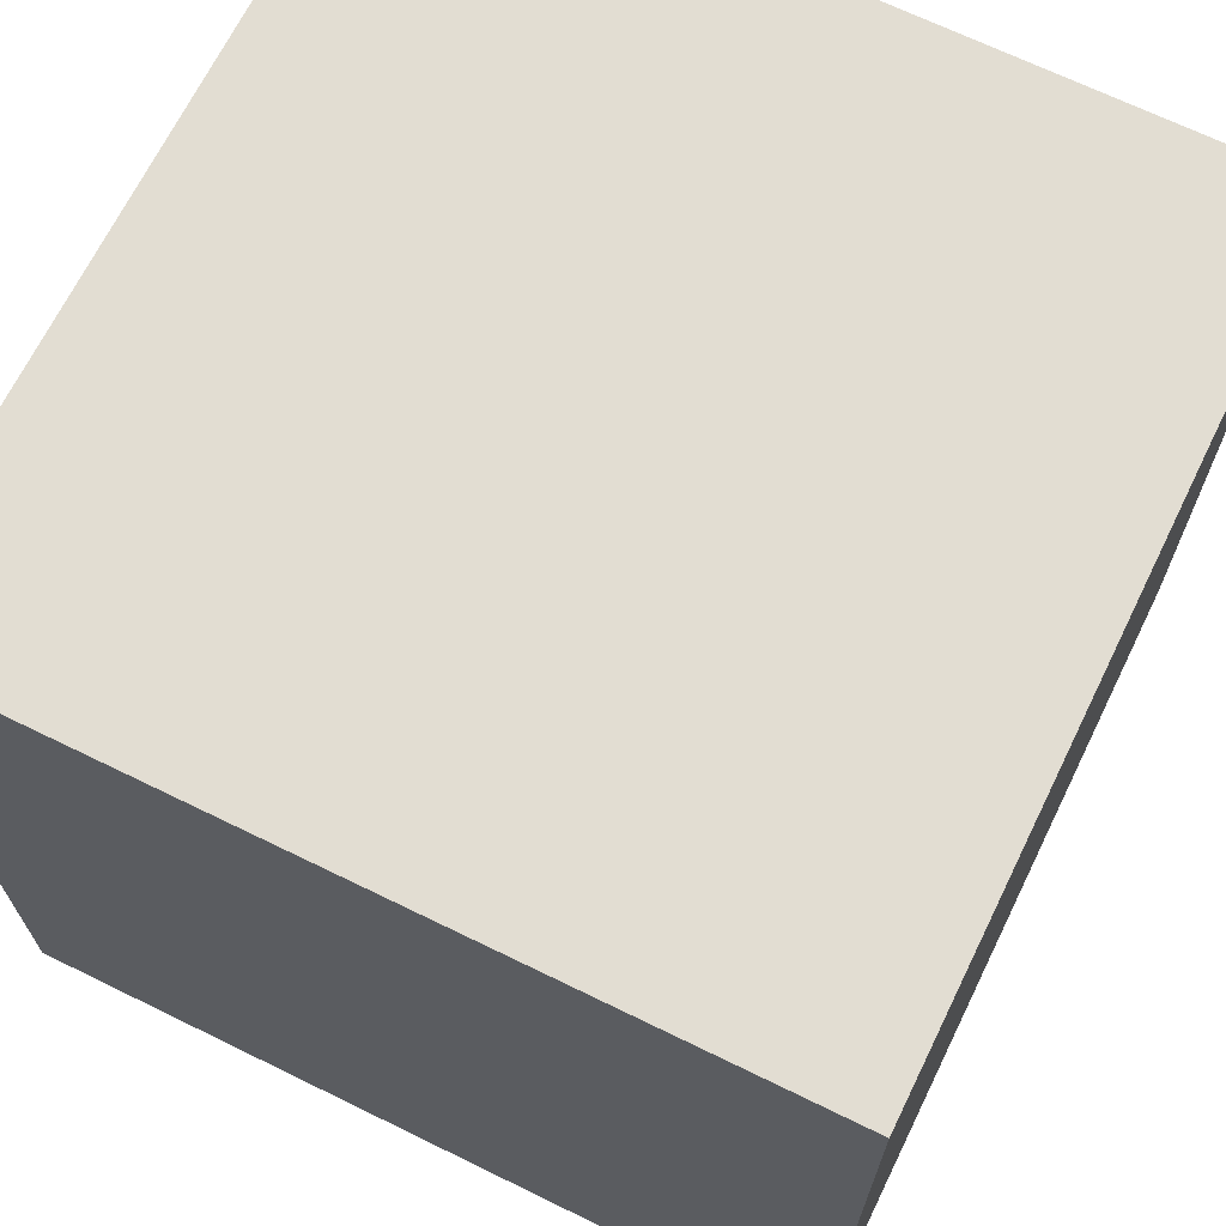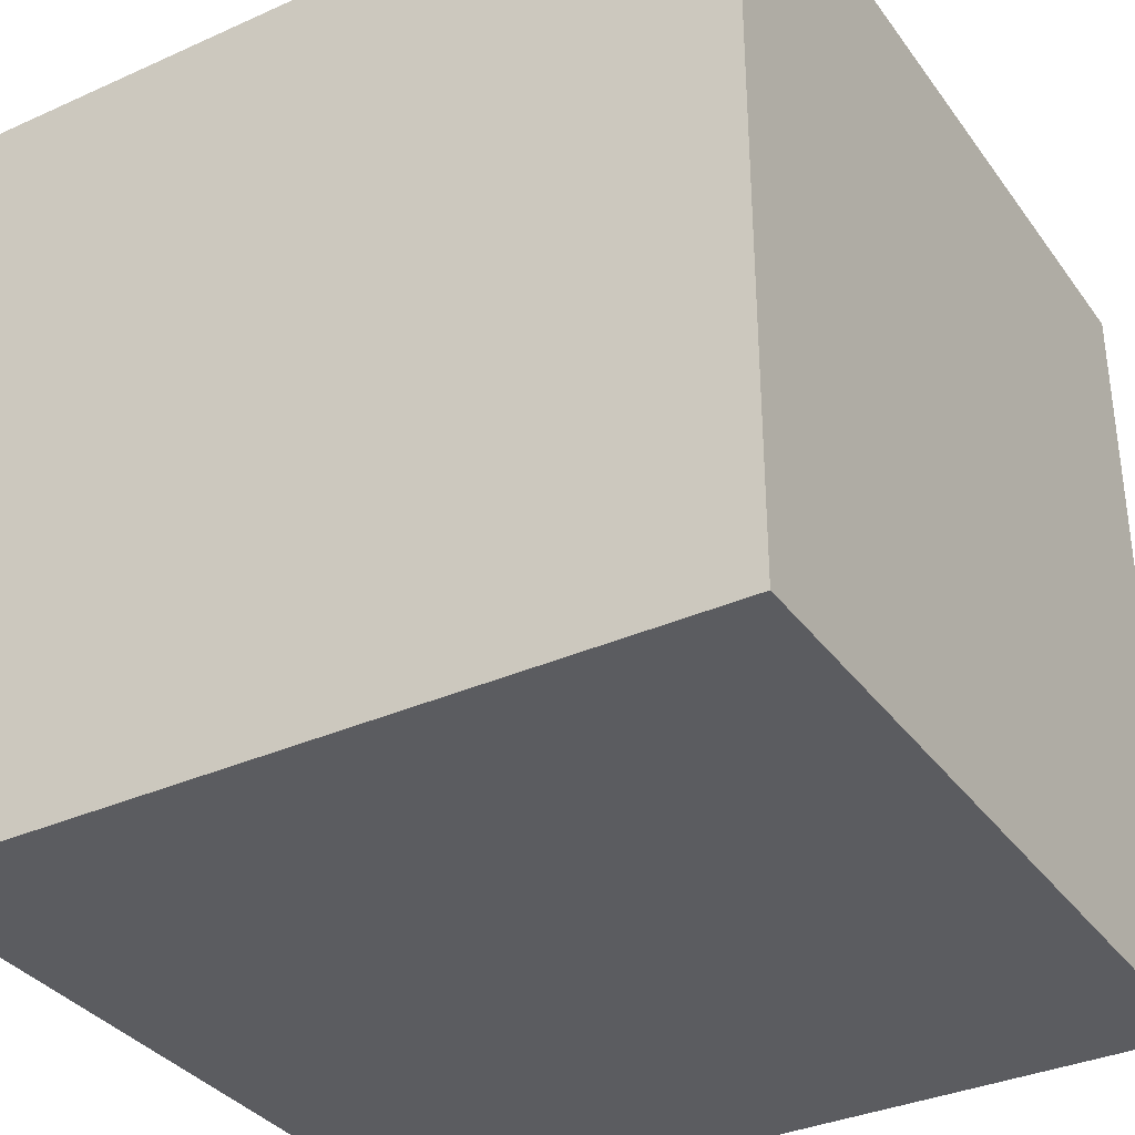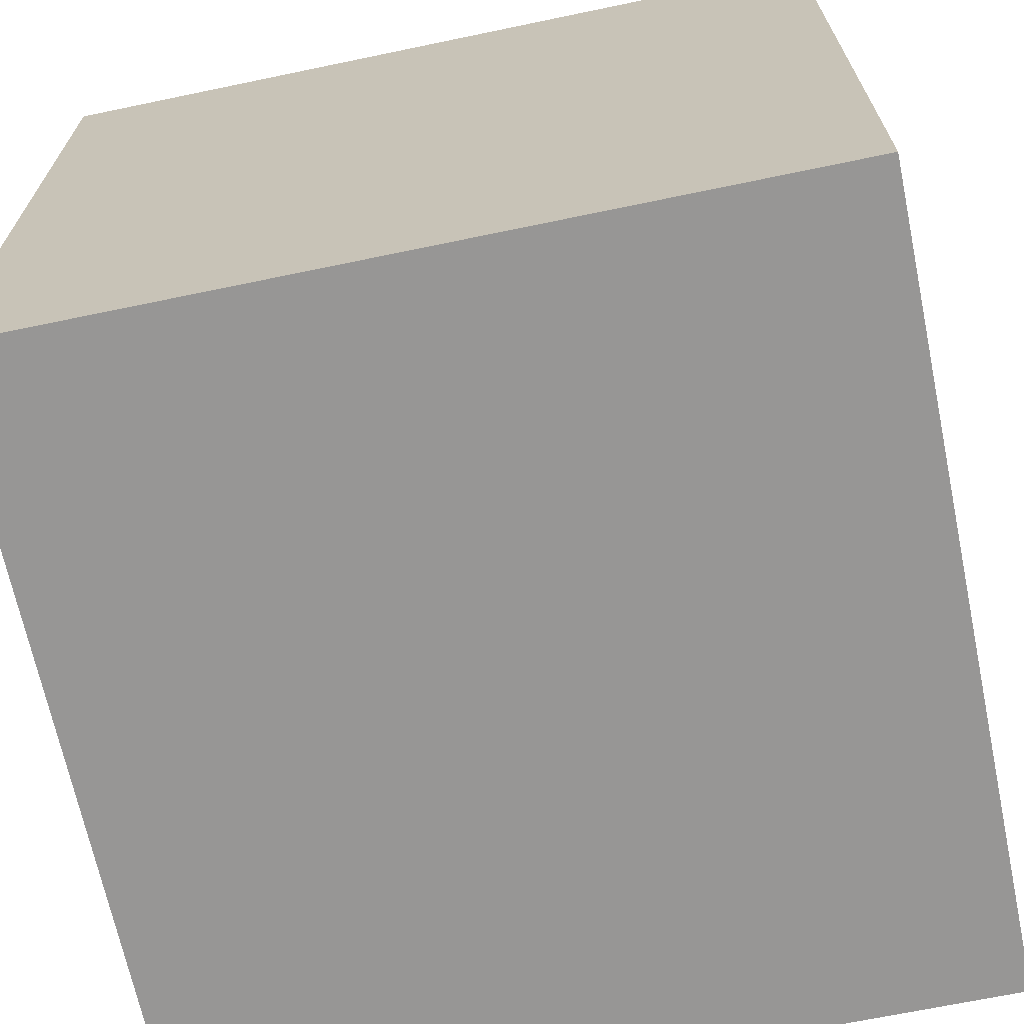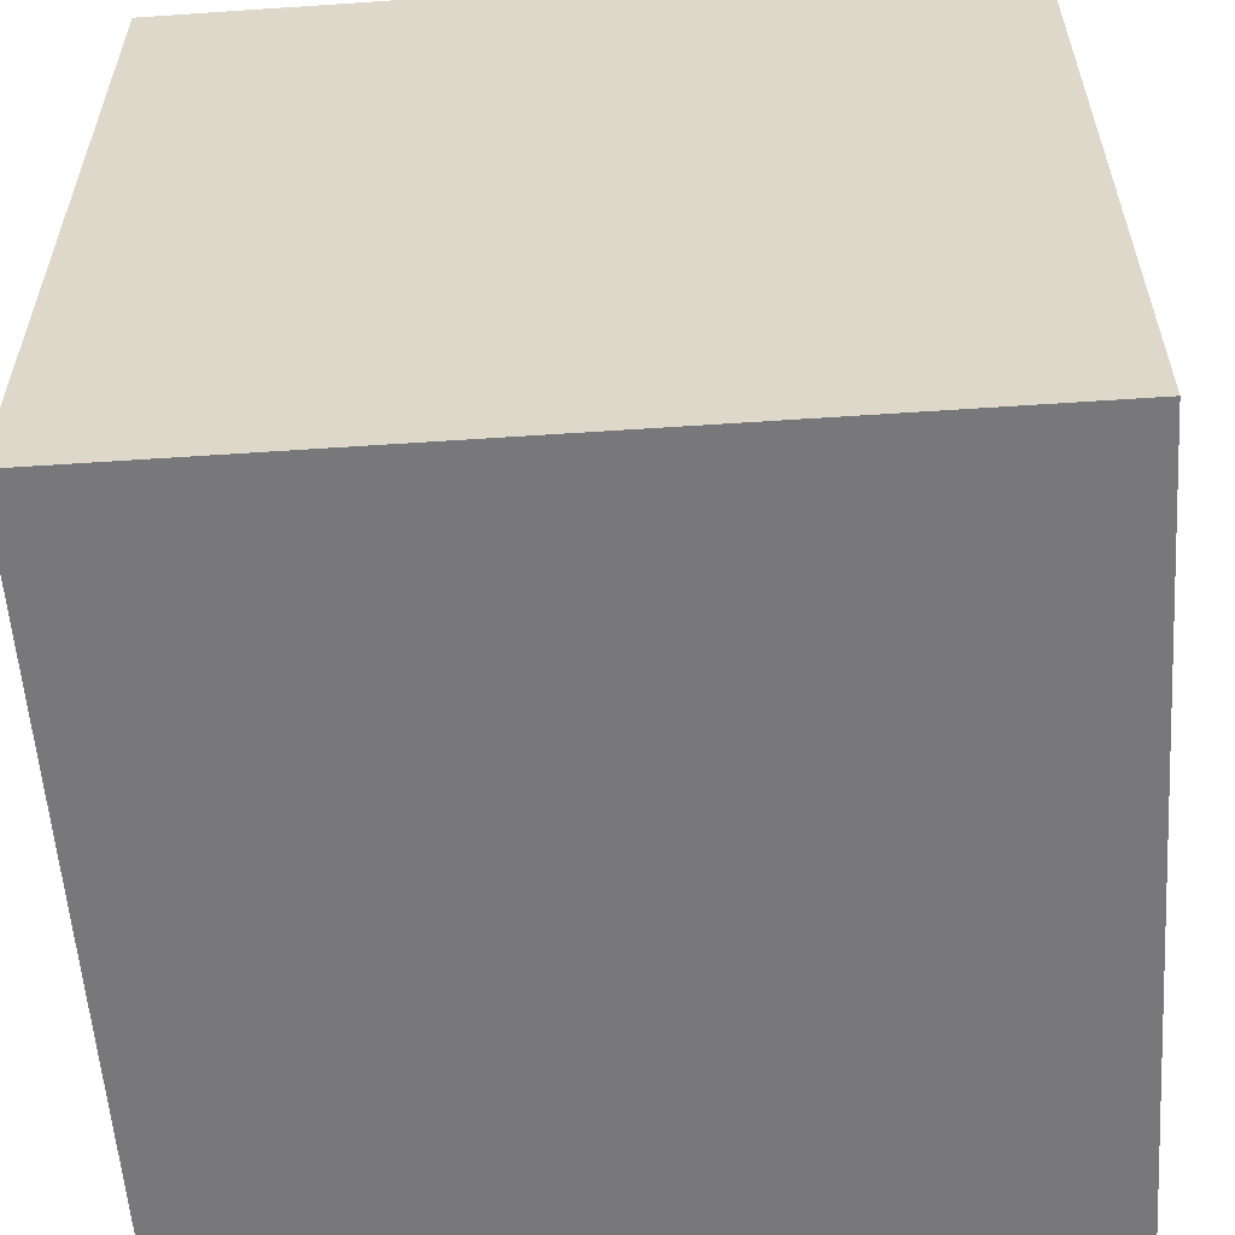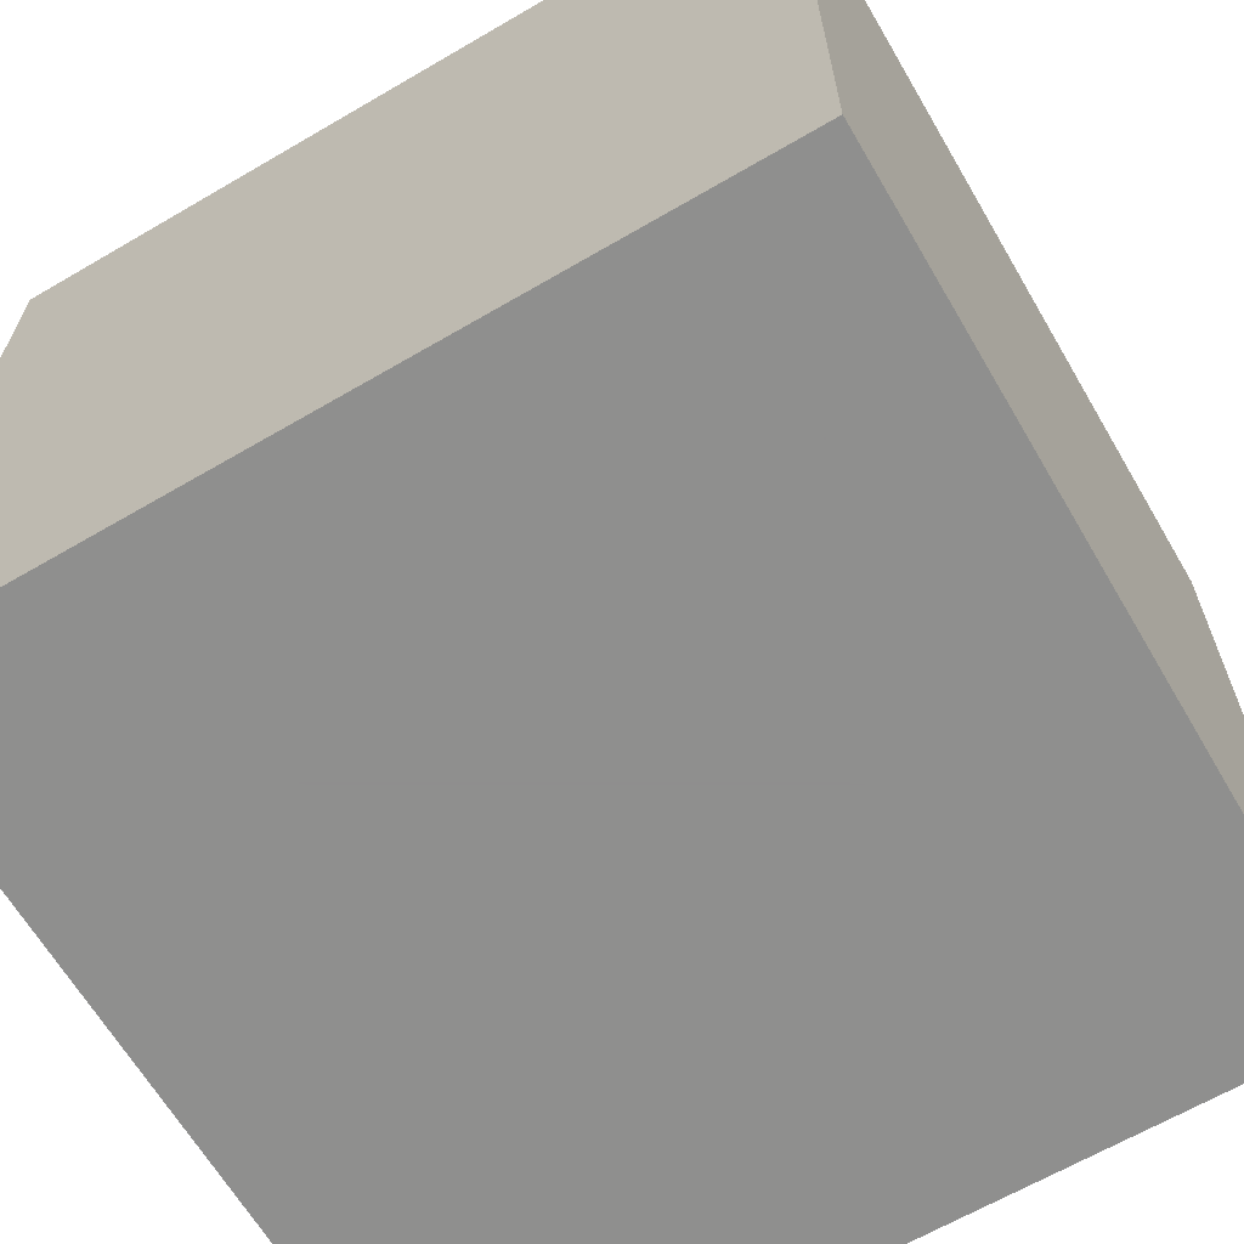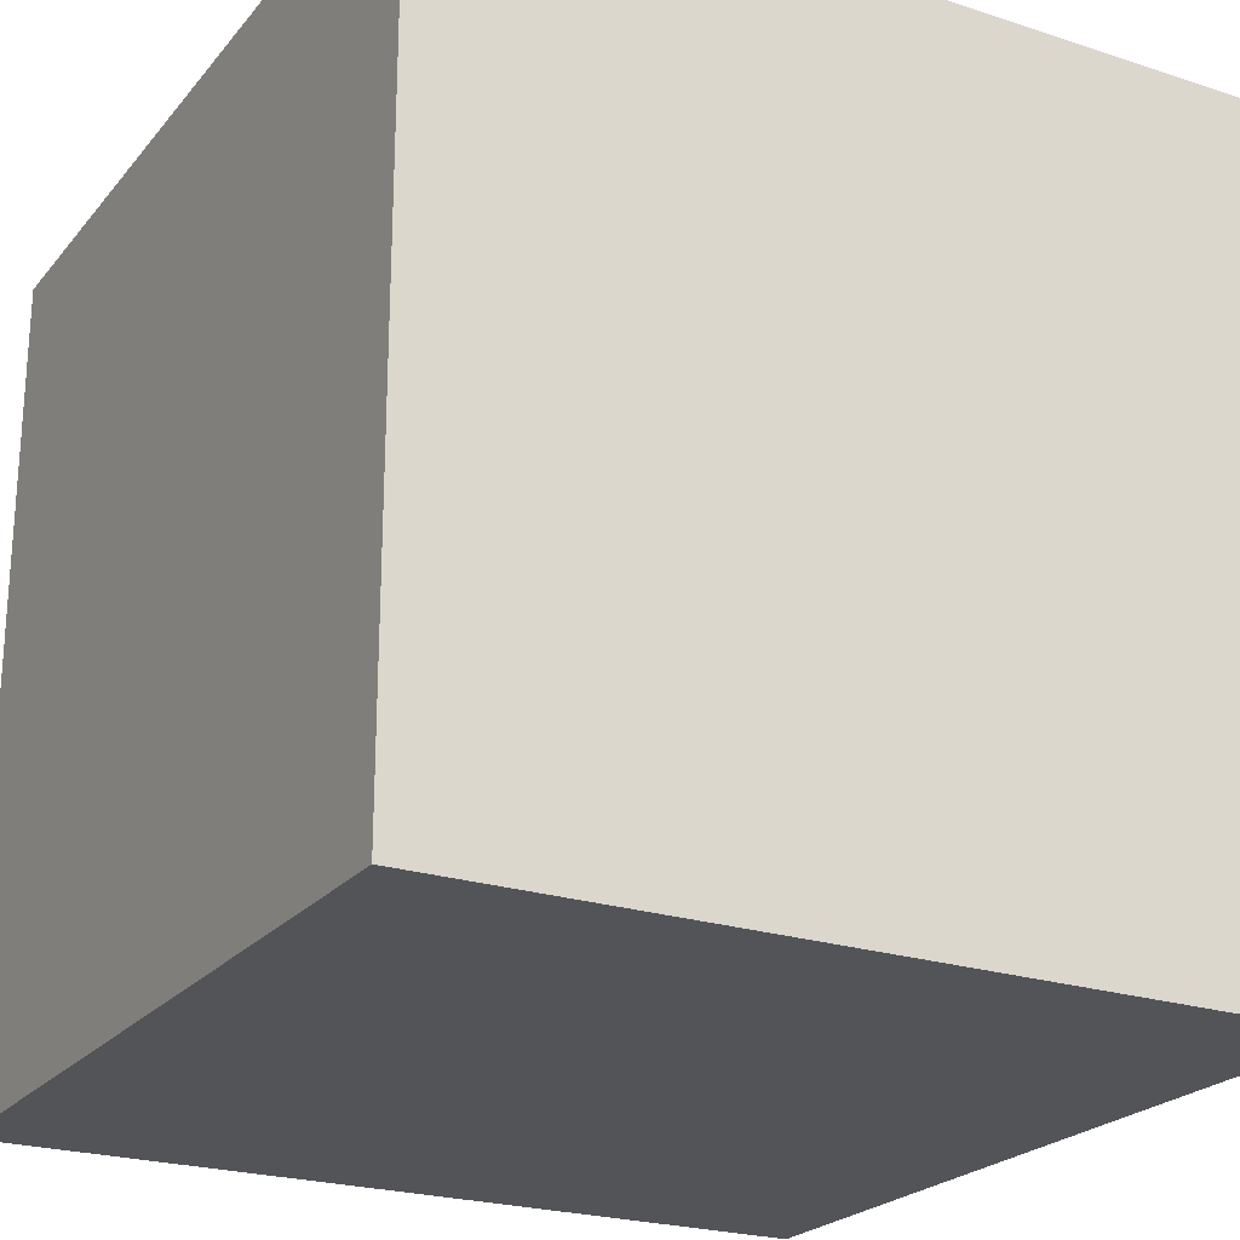
<metadata>
{"format":"obj","ext":"obj","renderer":"f3d","projection":"perspective","resolution":1024,"background":"white","views":[{"elev":68.2,"azim":116.1,"up":"+Z"},{"elev":-34.8,"azim":120.9,"up":"+Y"},{"elev":-68.0,"azim":-168.2,"up":"+Z"},{"elev":-57.6,"azim":-176.0,"up":"+Y"},{"elev":-65.1,"azim":-149.6,"up":"+Y"},{"elev":-23.2,"azim":61.0,"up":"+Z"}]}
</metadata>
<code>
v  -0.5 0 0.5
v  0.5 0 0.5
v  -0.5 0 -0.5
v  0.5 0 -0.5
v  -0.5 1 0.5
v  0.5 1 0.5
v  -0.5 1 -0.5
v  0.5 1 -0.5
g Box01
f 1 3 4
f 4 2 1
f 5 6 8
f 8 7 5
f 1 2 6
f 6 5 1
f 2 4 8
f 8 6 2
f 4 3 7
f 7 8 4
f 3 1 5
f 5 7 3

</code>
